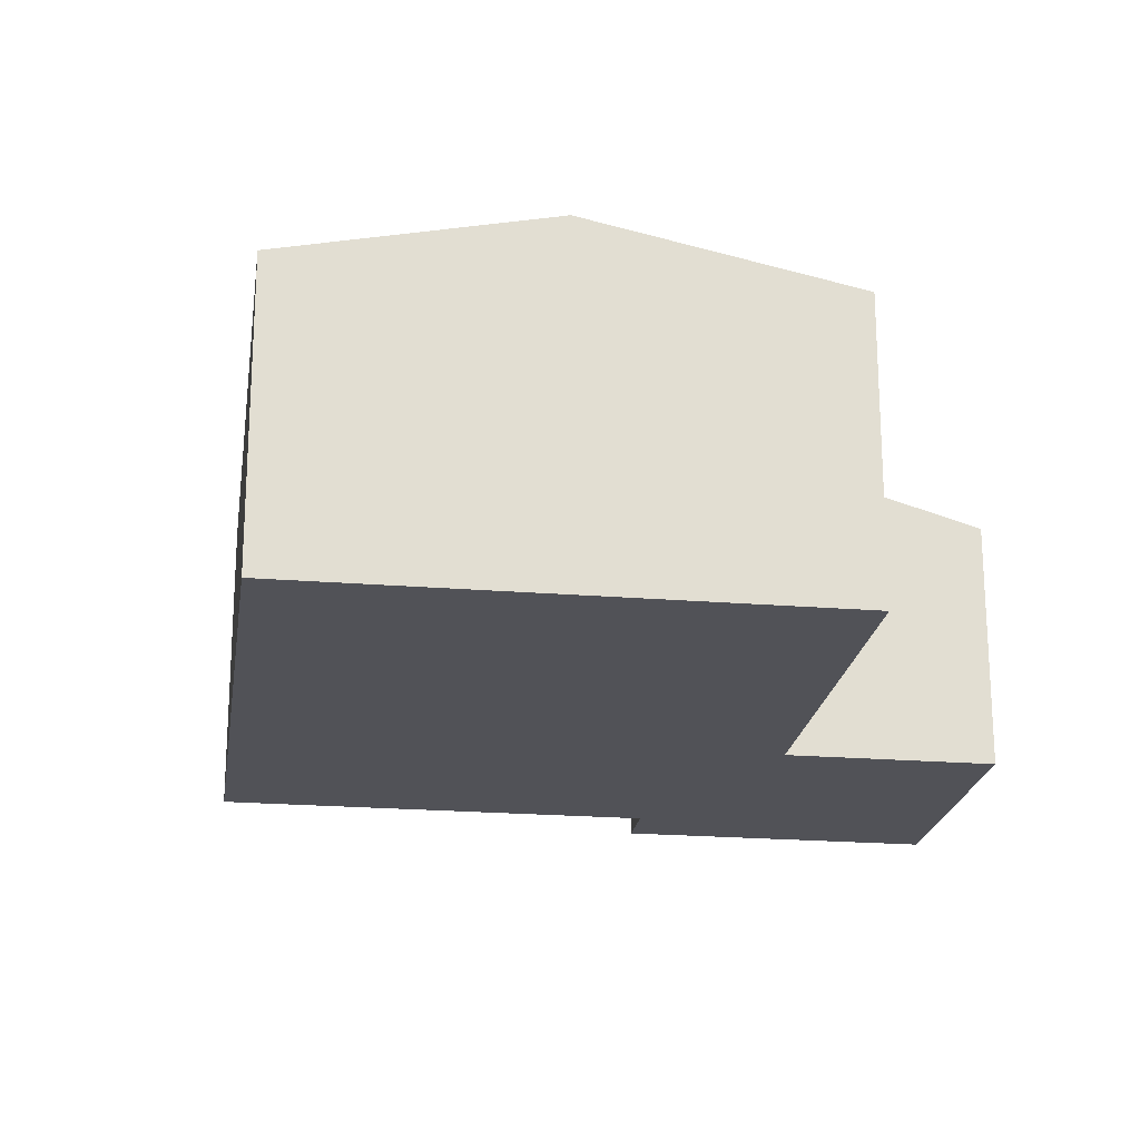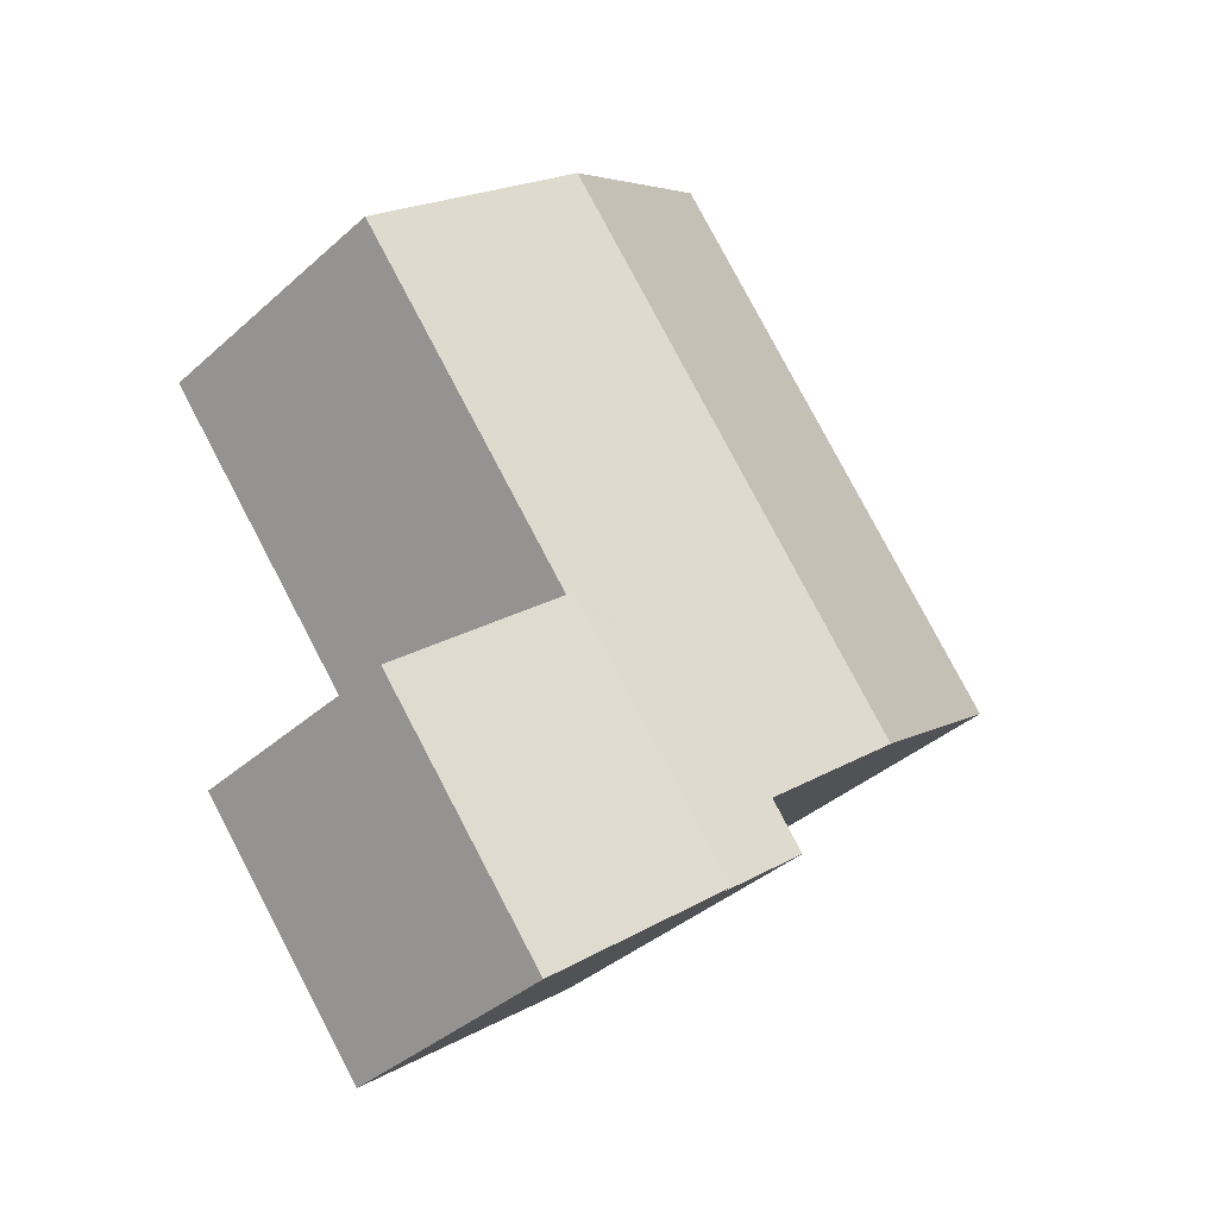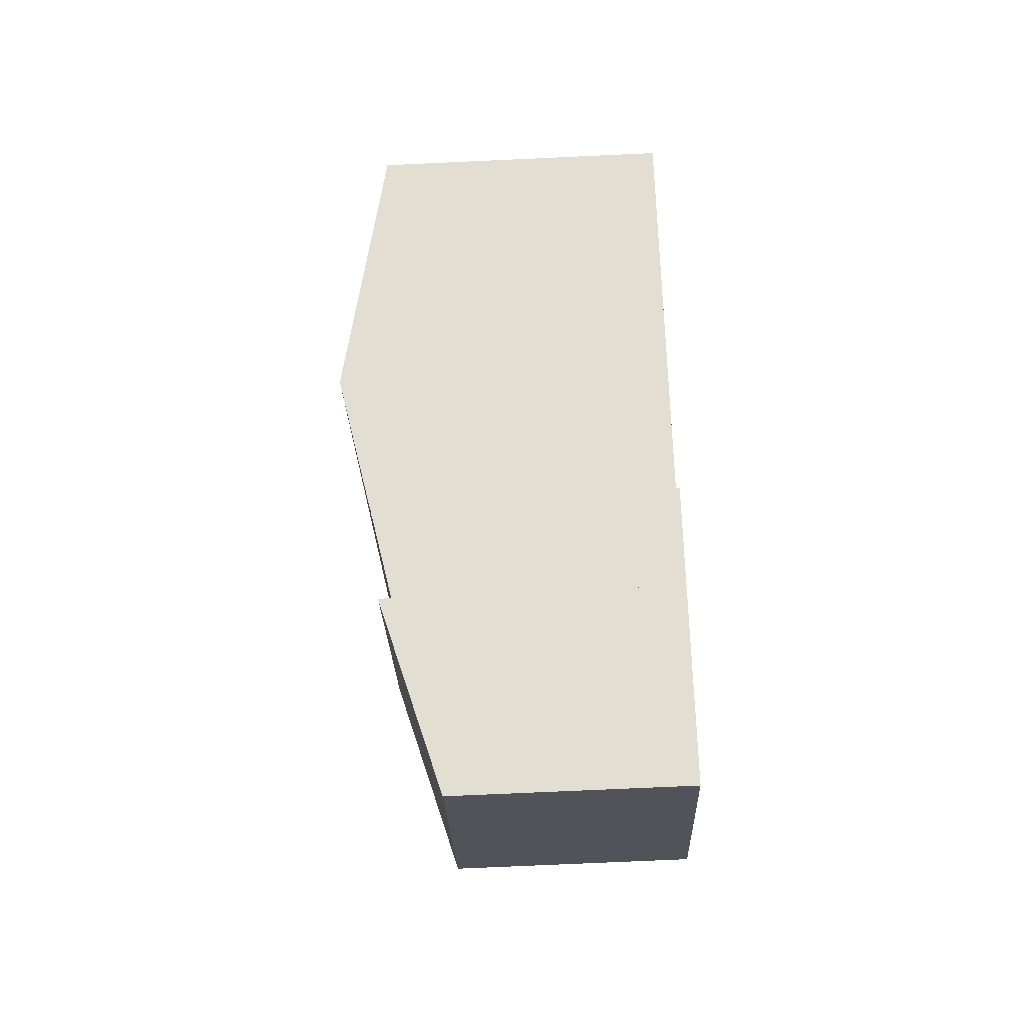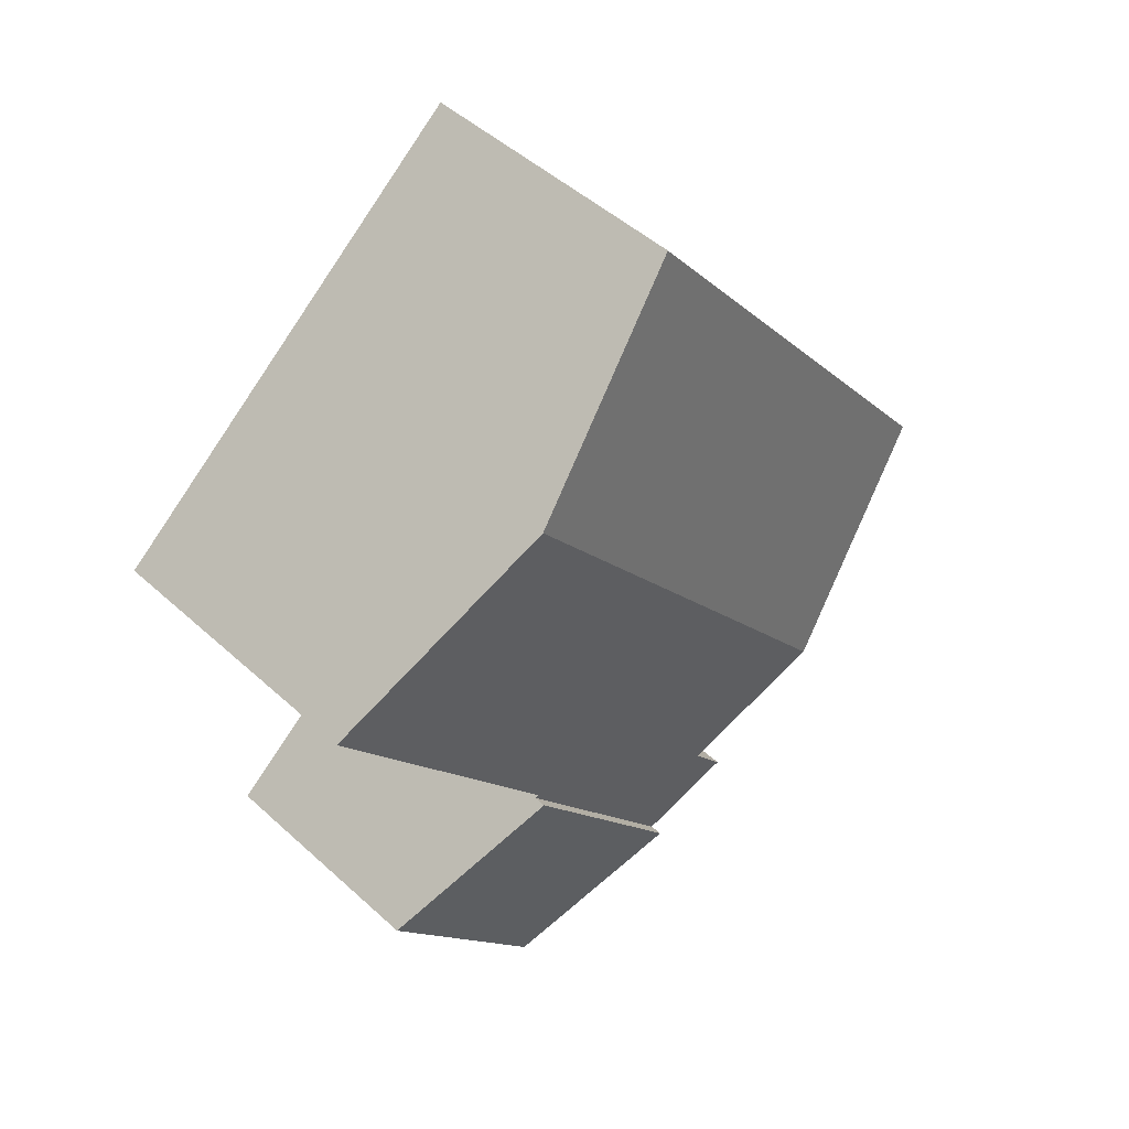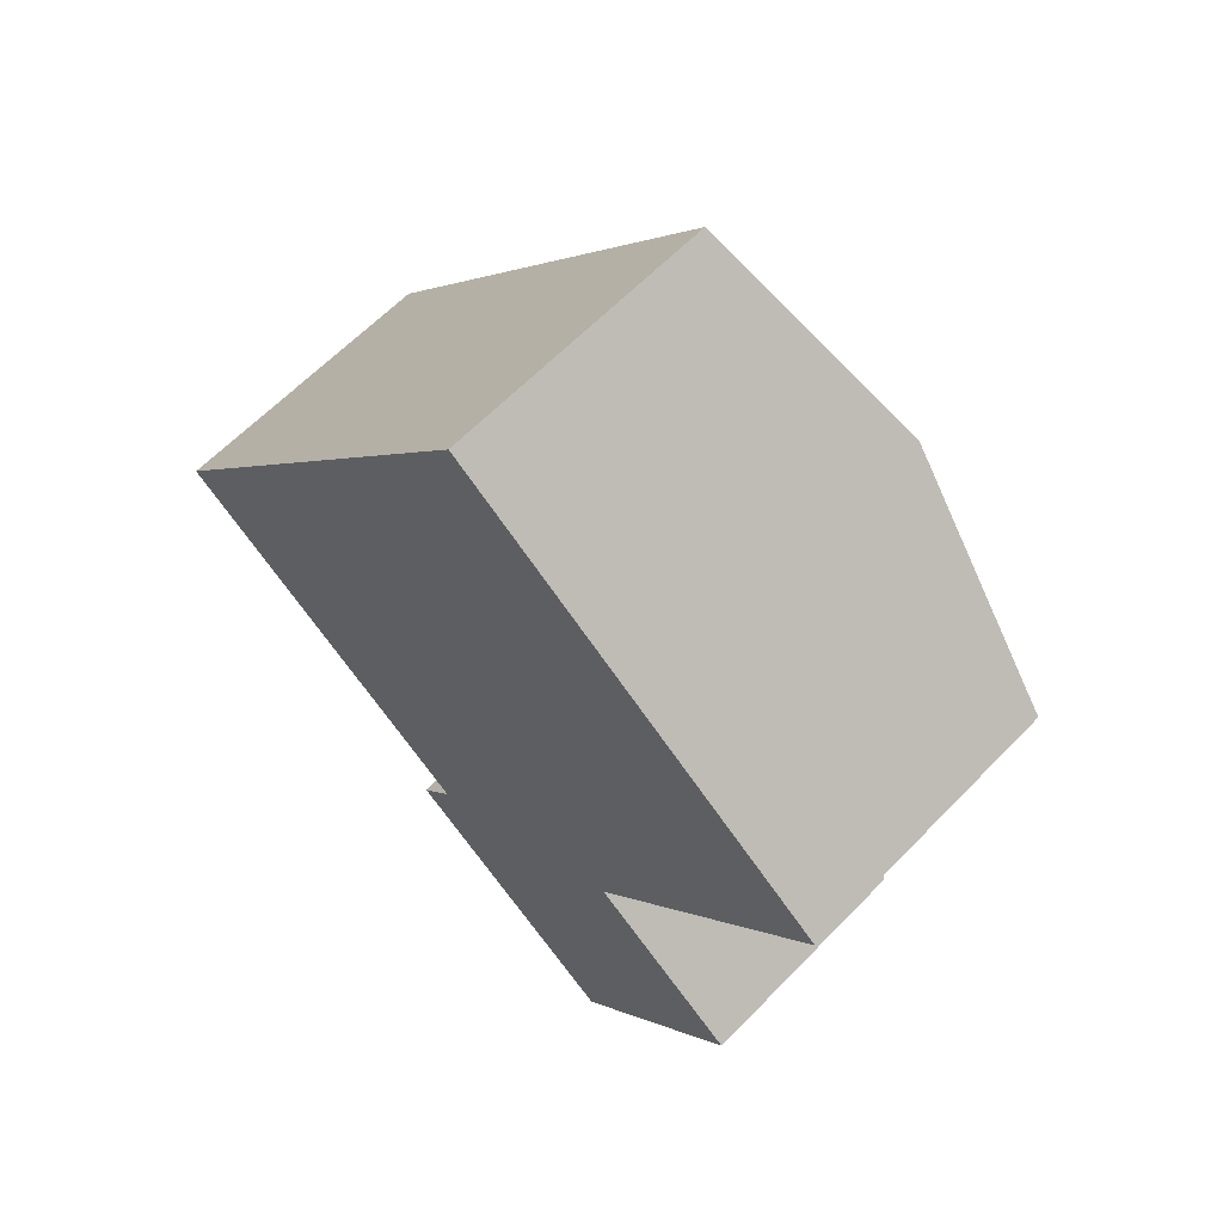
<metadata>
{"format":"obj","ext":"obj","renderer":"f3d","projection":"perspective","resolution":1024,"background":"white","views":[{"elev":-21.5,"azim":30.5,"up":"+Y"},{"elev":-38.5,"azim":138.1,"up":"+Z"},{"elev":-74.0,"azim":-87.4,"up":"+Z"},{"elev":48.1,"azim":135.5,"up":"+Z"},{"elev":62.3,"azim":43.8,"up":"+Z"}]}
</metadata>
<code>
v  9.272 7.455 -9.187
v  17.59 6.007 -6.757
v  13.16 6.006 -12.3
v  13.71 7.455 -3.646
v  9.272 5.625e-16 -9.187
v  13.71 2.233e-16 -3.646
v  17.59 4.137e-16 -6.757
v  13.16 7.53e-16 -12.3
v  8.667 8.475 0.521
v  9.606 7.153 11.99
v  14.63 8.475 7.969
v  3.641 7.153 4.546
v  5.026 8.475 -4.026
v  0 7.153 4.38e-16
v  7.275 7.657 -7.588
v  13.71 7.132 -3.646
v  9.272 7.132 -9.187
v  8.135 7.657 -6.515
v  13.63 7.153 -3.583
v  13.69 7.153 -3.505
v  19.66 7.153 3.944
v  9.606 -7.345e-16 11.99
v  3.641 -2.784e-16 4.546
v  0 0 0
v  7.275 4.646e-16 -7.588
v  8.135 3.989e-16 -6.515
v  14.63 -4.88e-16 7.969
v  19.66 -2.415e-16 3.944
v  13.63 2.194e-16 -3.583
v  13.69 2.146e-16 -3.505
v  5.026 2.465e-16 -4.026
g defaultobject
f 1 2 3
f 2 1 4
f 5 4 1
f 4 5 6
f 6 2 4
f 2 6 7
f 7 3 2
f 3 7 8
f 3 5 1
f 5 3 8
f 5 7 6
f 7 5 8
f 9 10 11
f 10 9 12
f 12 9 13
f 12 13 14
f 15 16 17
f 16 15 18
f 16 18 13
f 16 13 19
f 19 13 9
f 19 9 20
f 20 9 21
f 21 9 11
f 12 22 10
f 22 12 23
f 23 12 14
f 23 14 24
f 25 18 15
f 18 25 26
f 22 11 10
f 11 22 21
f 21 22 27
f 21 27 28
f 29 16 19
f 16 29 6
f 28 20 21
f 20 28 30
f 20 30 19
f 19 30 29
f 6 17 16
f 17 6 5
f 17 25 15
f 25 17 5
f 26 13 18
f 13 26 14
f 14 26 24
f 24 26 31
f 6 25 5
f 25 6 26
f 26 6 31
f 31 6 29
f 31 29 30
f 31 30 28
f 31 28 24
f 24 28 27
f 24 27 23
f 23 27 22

</code>
